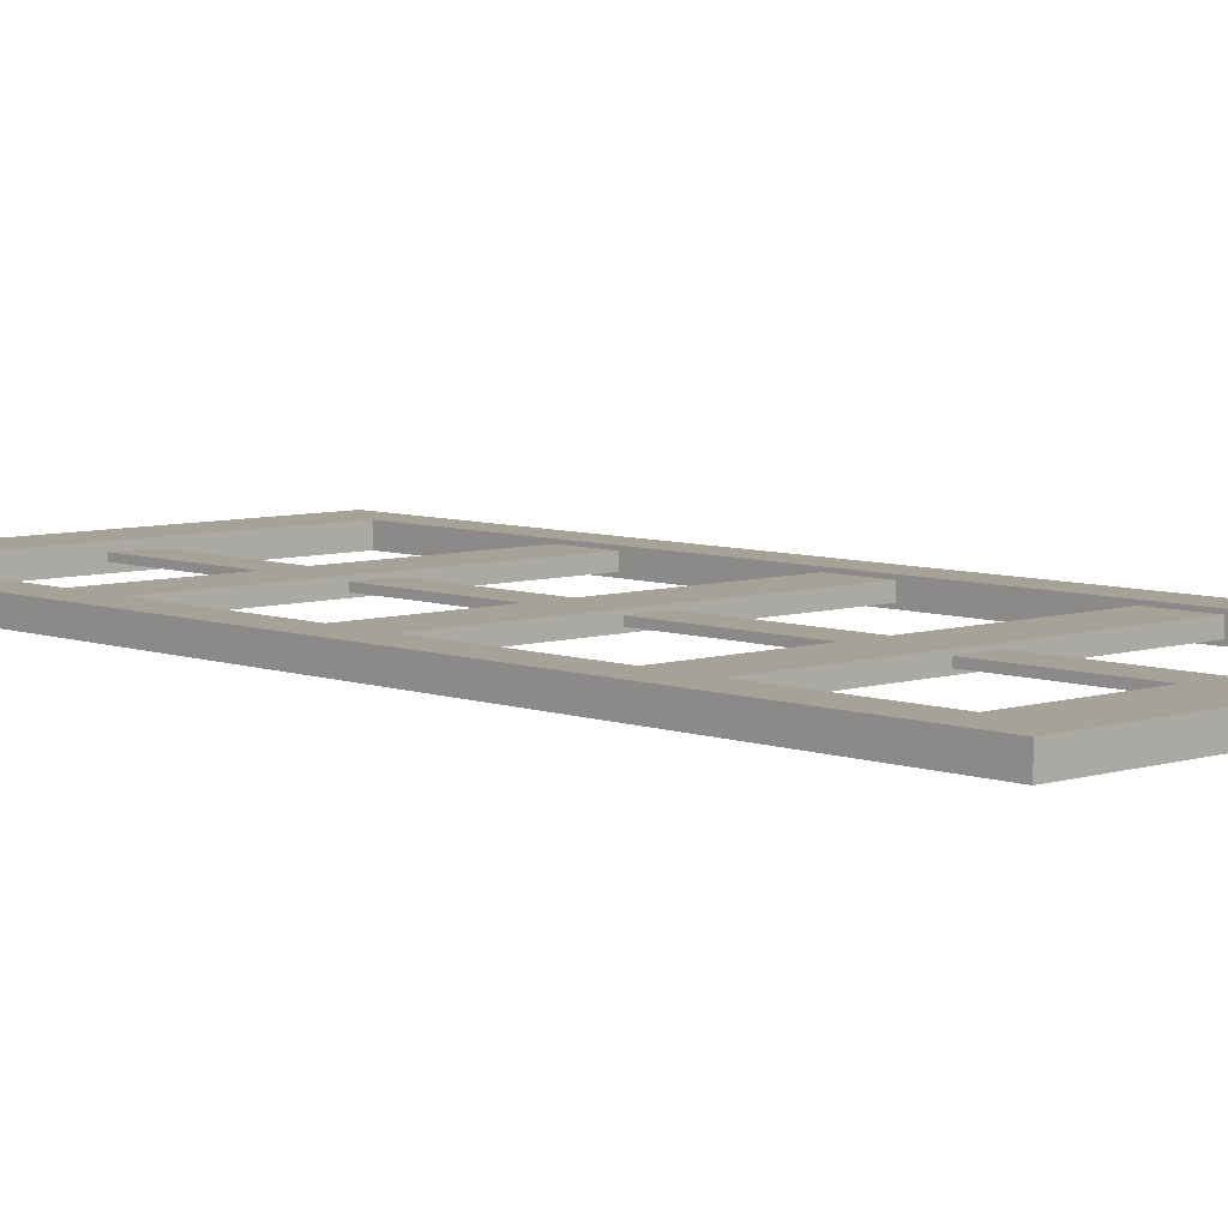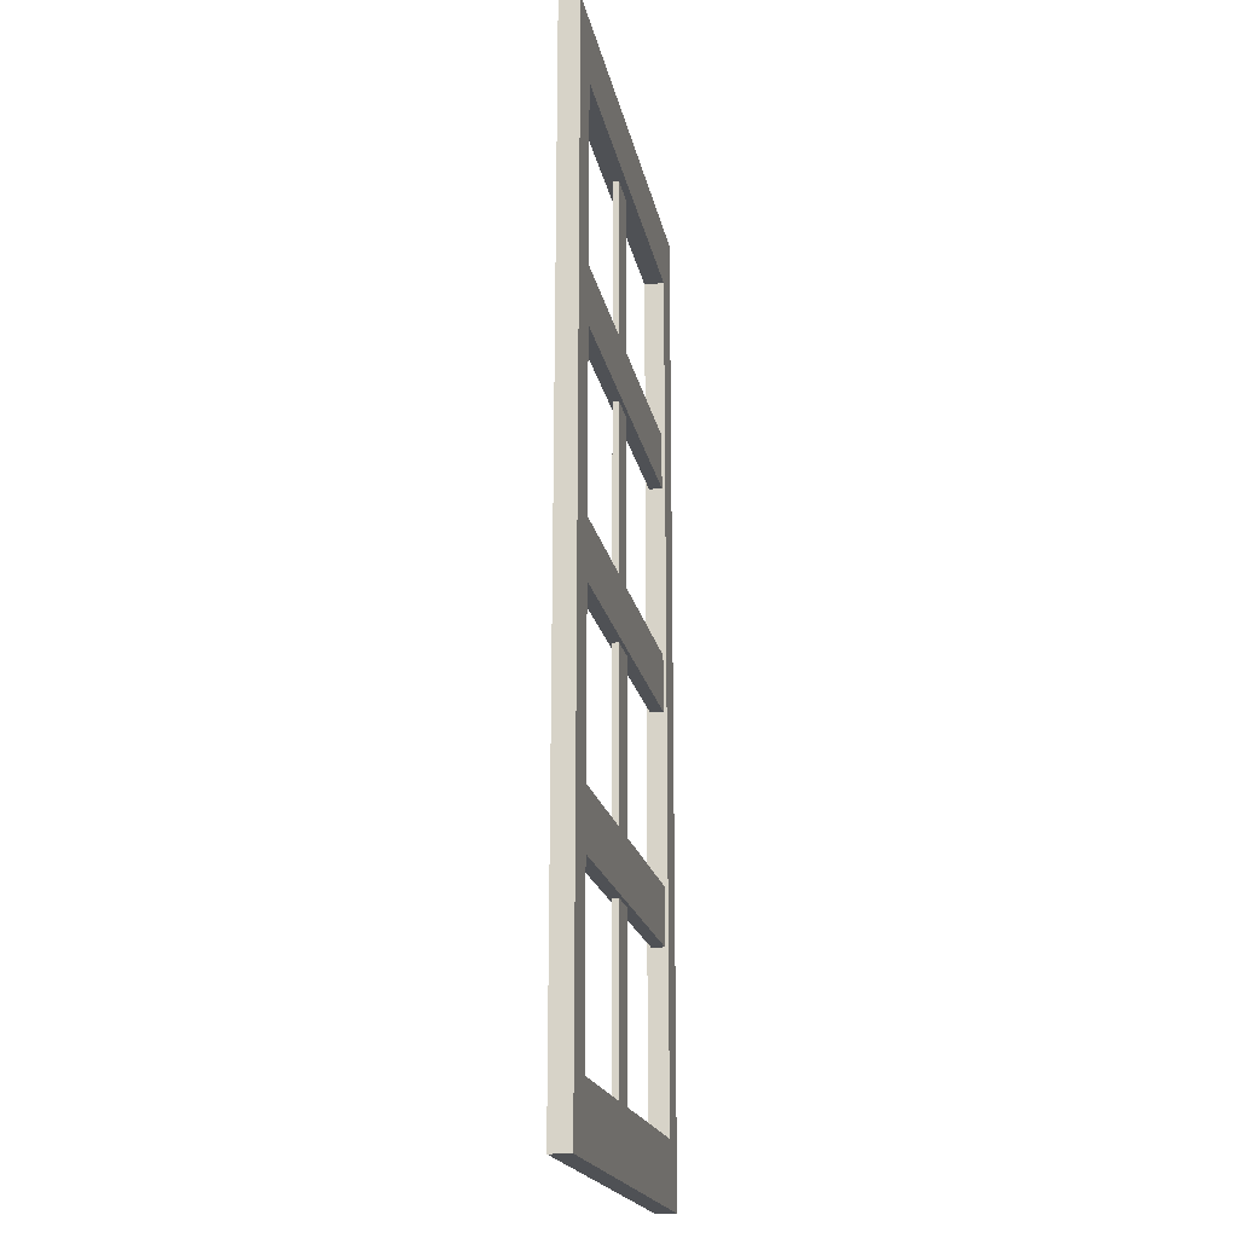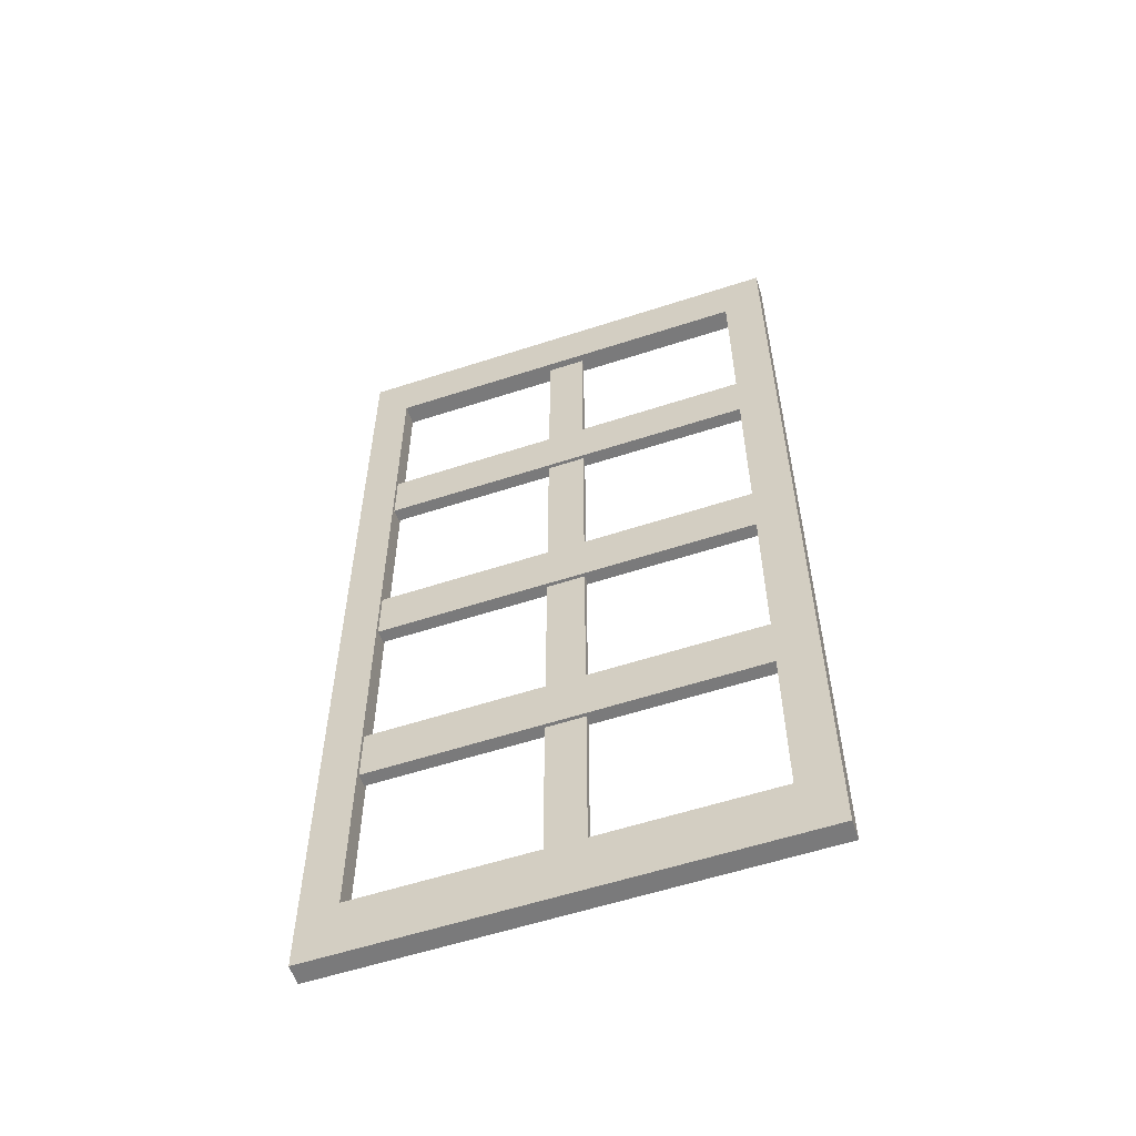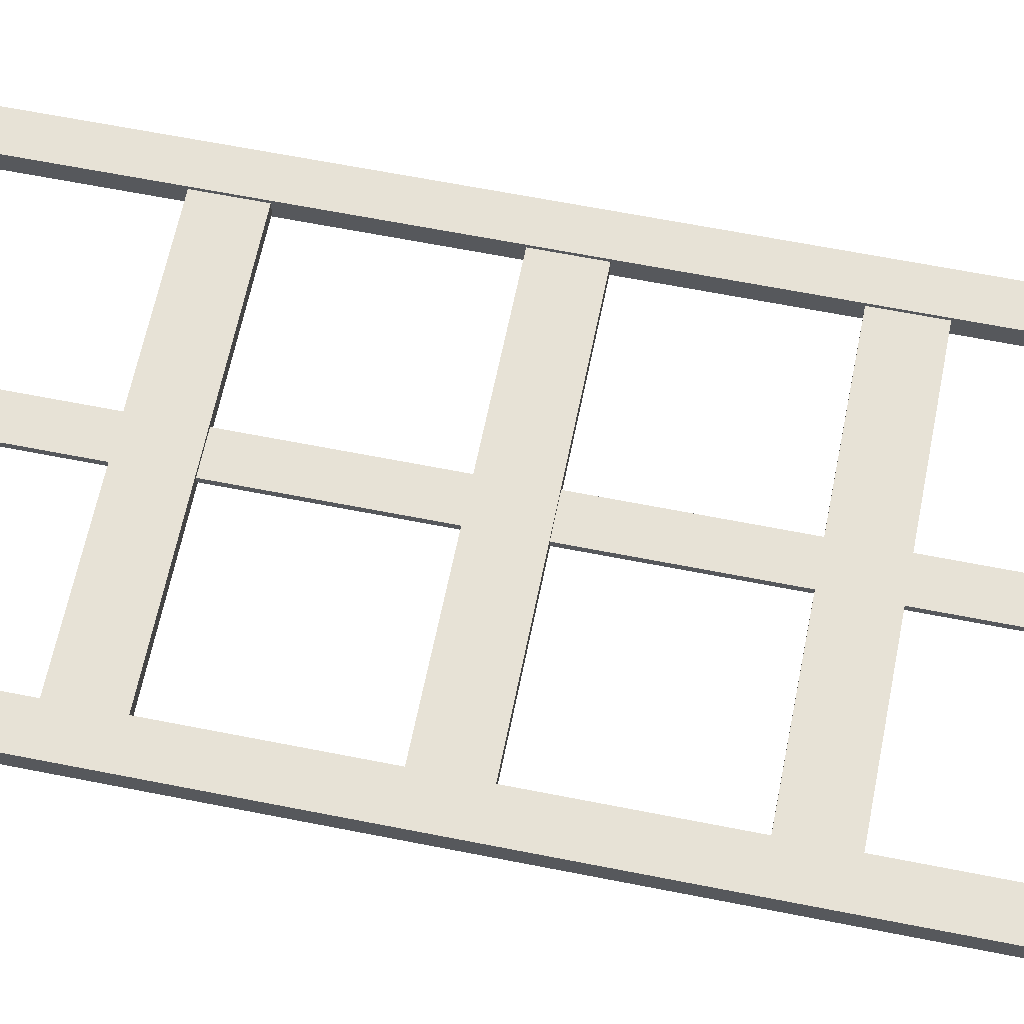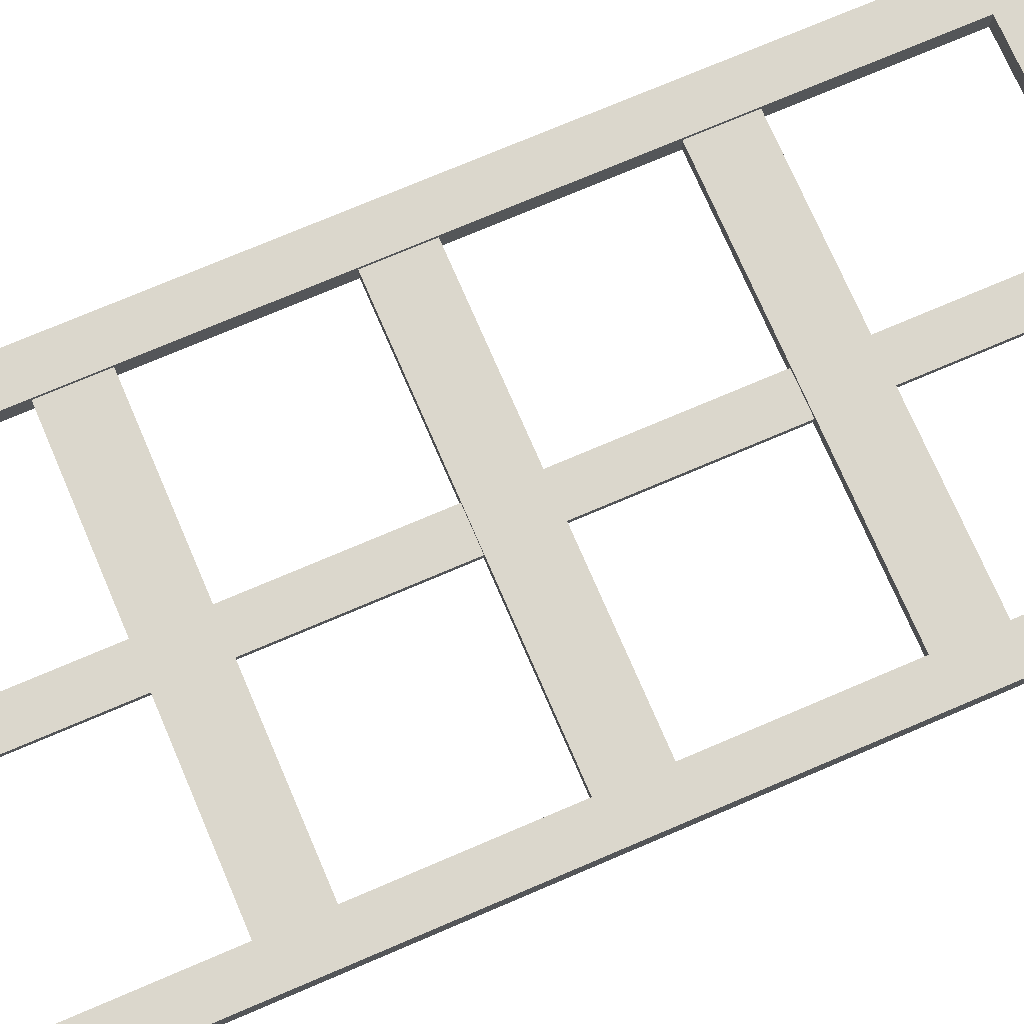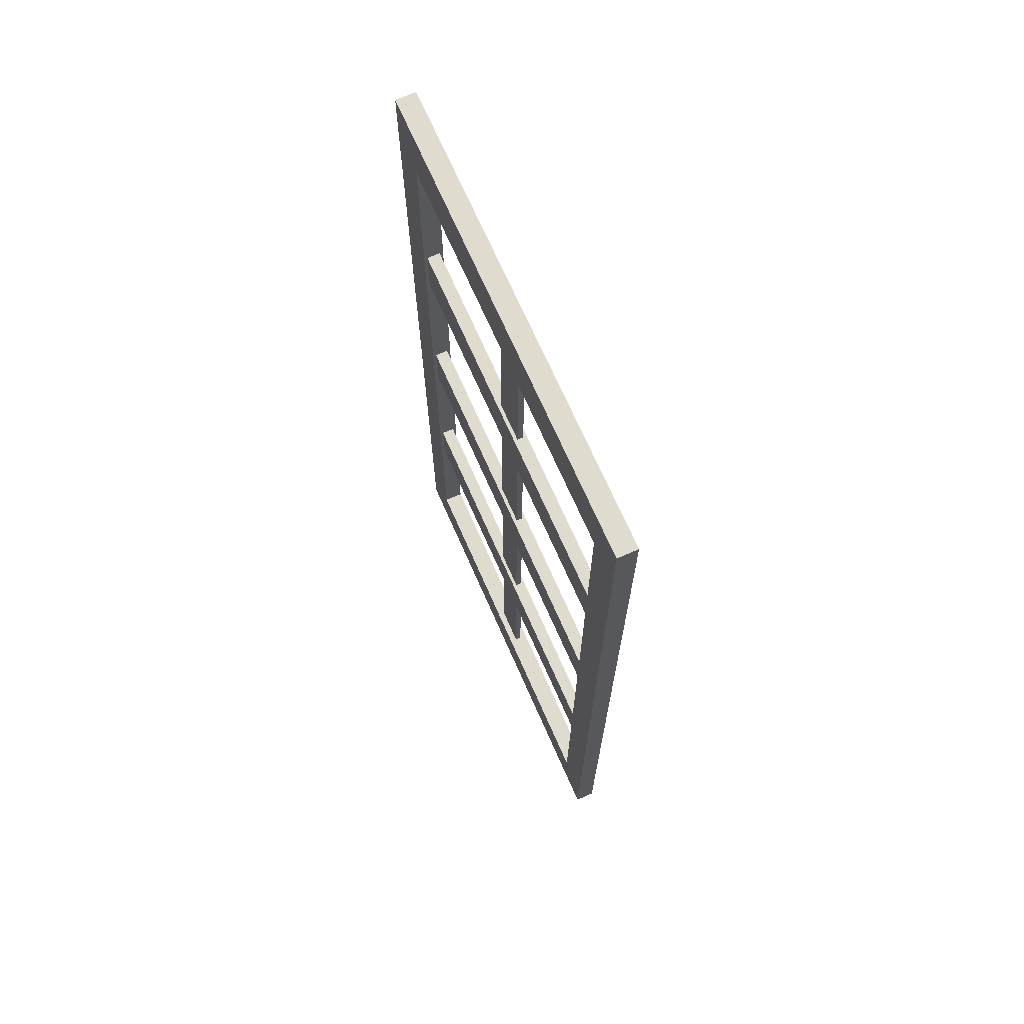
<metadata>
{"format":"obj","ext":"obj","renderer":"f3d","projection":"perspective","resolution":1024,"background":"white","views":[{"elev":6.6,"azim":136.9,"up":"+Z"},{"elev":-19.5,"azim":-79.2,"up":"+Y"},{"elev":-58.1,"azim":-161.4,"up":"+Y"},{"elev":63.1,"azim":-78.6,"up":"+Z"},{"elev":73.4,"azim":66.8,"up":"+Z"},{"elev":70.5,"azim":66.2,"up":"+Y"}]}
</metadata>
<code>
v 71.24 121.8 0.4415
v 71.24 131.4 0.4415
v 4.982 131.4 0.4415
v 4.982 121.8 0.4415
v 4.982 121.8 -1.709
v 4.982 131.4 -1.709
v 71.24 131.4 -1.709
v 71.24 121.8 -1.709
v 71.24 83.11 0.4415
v 71.24 92.66 0.4415
v 4.982 92.66 0.4415
v 4.982 83.11 0.4415
v 4.982 83.11 -1.709
v 4.982 92.66 -1.709
v 71.24 92.66 -1.709
v 71.24 83.11 -1.709
v 35.4 160 -0.1285
v 41.73 160 -0.1285
v 35.4 14.69 -0.1285
v 41.73 14.69 -0.1285
v 35.4 14.69 -1.139
v 41.73 14.69 -1.139
v 35.4 160 -1.139
v 41.73 160 -1.139
v 76.69 5.459 0.9796
v 76.69 170.1 0.9796
v 70.44 159.7 0.9796
v 70.44 15.86 0.9796
v -1.5e-05 170.1 0.9796
v 6.691 159.7 0.9796
v -1.5e-05 5.459 0.9796
v 6.691 15.86 0.9796
v -1.5e-05 5.459 -2.341
v -1.5e-05 170.1 -2.341
v 6.691 159.7 -2.341
v 6.691 15.86 -2.341
v 76.69 170.1 -2.341
v 70.44 159.7 -2.341
v 76.69 5.459 -2.341
v 70.44 15.86 -2.341
v 71.24 45.05 0.4415
v 71.24 54.6 0.4415
v 4.982 54.6 0.4415
v 4.982 45.05 0.4415
v 4.982 45.05 -1.709
v 4.982 54.6 -1.709
v 71.24 54.6 -1.709
v 71.24 45.05 -1.709
f 1 2 3 4
f 5 6 7 8
f 2 7 6 3
f 8 1 4 5
f 9 10 11 12
f 13 14 15 16
f 10 15 14 11
f 16 9 12 13
f 17 19 20 18
f 21 23 24 22
f 18 20 22 24
f 23 21 19 17
f 25 31 33 39
f 25 26 27 28
f 30 27 26 29
f 29 31 32 30
f 31 25 28 32
f 33 34 35 36
f 37 38 35 34
f 37 39 40 38
f 39 33 36 40
f 26 25 39 37
f 35 30 32 36
f 29 34 33 31
f 26 37 34 29
f 38 40 28 27
f 40 36 32 28
f 38 27 30 35
f 41 42 43 44
f 45 46 47 48
f 42 47 46 43
f 48 41 44 45

</code>
